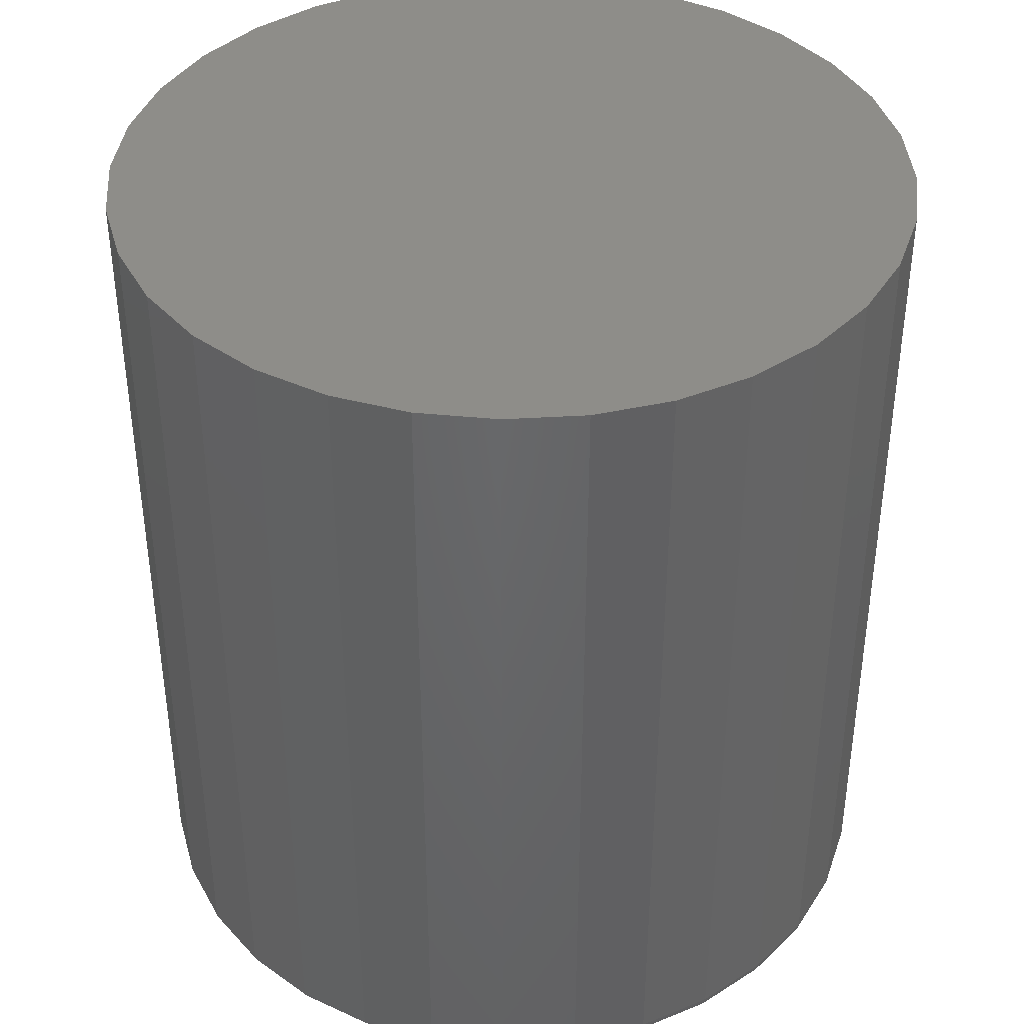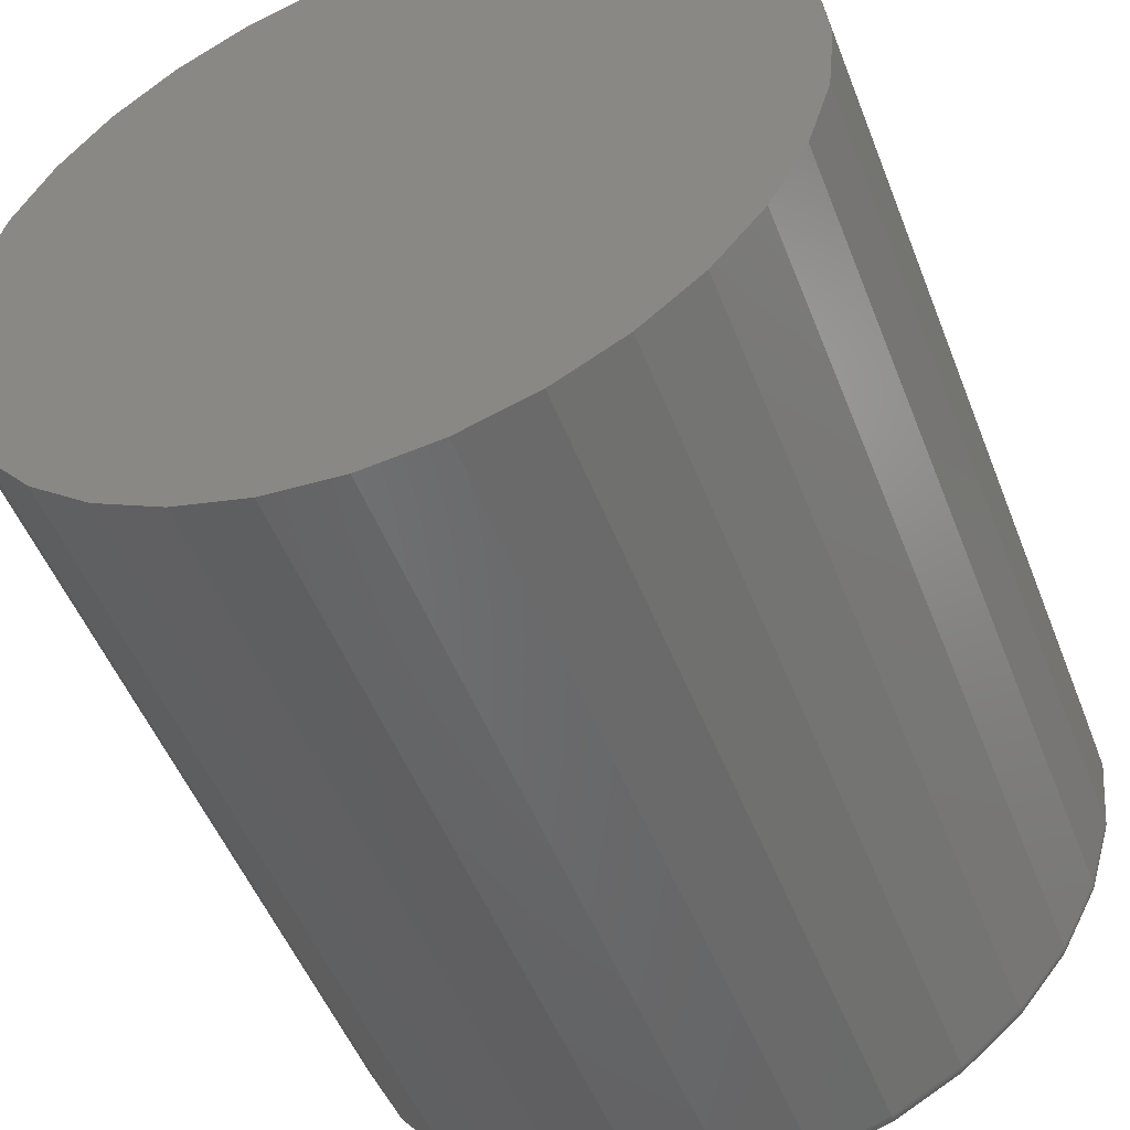
<metadata>
{"format":"stl","ext":"stl","renderer":"f3d","projection":"perspective","resolution":1024,"background":"white","views":[{"elev":39.9,"azim":-43.6,"up":"+Y"},{"elev":-51.0,"azim":-159.0,"up":"+Z"}]}
</metadata>
<code>
# stl→obj: 320 verts, 636 faces
v -0.05255 -0.75 0.3196
v 0.07458 -0.75 0.3196
v 0.01102 -0.75 0.3258
v 0.1357 -0.75 0.301
v -0.1137 -0.75 0.301
v 0.192 -0.75 0.2709
v -0.17 -0.75 0.2709
v 0.2414 -0.75 0.2304
v -0.2194 -0.75 0.2304
v 0.2819 -0.75 0.181
v -0.2599 -0.75 0.181
v 0.312 -0.75 0.1247
v -0.29 -0.75 0.1247
v 0.3306 -0.75 0.06356
v -0.3085 -0.75 0.06356
v 0.3368 -0.75 -1.622e-16
v -0.3148 -0.75 -2.638e-18
v 0.3306 -0.75 -0.06356
v -0.3085 -0.75 -0.06356
v 0.312 -0.75 -0.1247
v -0.29 -0.75 -0.1247
v 0.2819 -0.75 -0.181
v -0.2599 -0.75 -0.181
v 0.2414 -0.75 -0.2304
v -0.2194 -0.75 -0.2304
v 0.192 -0.75 -0.2709
v -0.17 -0.75 -0.2709
v 0.1357 -0.75 -0.301
v -0.1137 -0.75 -0.301
v 0.07458 -0.75 -0.3196
v -0.05255 -0.75 -0.3196
v 0.01102 -0.75 -0.3258
v 0.3525 9.342e-17 -6.272e-17
v 0.3525 -0.7344 -1.464e-16
v 0.3459 9.269e-17 -0.06661
v 0.3459 -0.7344 -0.06661
v 0.3265 9.053e-17 -0.1307
v 0.3265 -0.7344 -0.1307
v 0.2949 8.703e-17 -0.1897
v 0.2949 -0.7344 -0.1897
v 0.2525 8.232e-17 -0.2414
v 0.2525 -0.7344 -0.2414
v 0.2007 7.657e-17 -0.2839
v 0.2007 -0.7344 -0.2839
v 0.1417 7.002e-17 -0.3155
v 0.1417 -0.7344 -0.3155
v 0.07763 6.291e-17 -0.3349
v 0.07763 -0.7344 -0.3349
v 0.01102 5.551e-17 -0.3414
v 0.01102 -0.7344 -0.3414
v -0.05559 4.812e-17 -0.3349
v -0.05559 -0.7344 -0.3349
v -0.1196 4.1e-17 -0.3155
v -0.1196 -0.7344 -0.3155
v -0.1787 3.445e-17 -0.2839
v -0.1787 -0.7344 -0.2839
v -0.2304 2.871e-17 -0.2414
v -0.2304 -0.7344 -0.2414
v -0.2729 2.399e-17 -0.1897
v -0.2729 -0.7344 -0.1897
v -0.3044 2.049e-17 -0.1307
v -0.3044 -0.7344 -0.1307
v -0.3239 1.833e-17 -0.06661
v -0.3239 -0.7344 -0.06661
v -0.3304 1.76e-17 2.091e-17
v -0.3304 -0.7344 2.091e-17
v -0.3239 1.833e-17 0.06661
v -0.3239 -0.7344 0.06661
v -0.3044 2.049e-17 0.1307
v -0.3044 -0.7344 0.1307
v -0.2729 2.399e-17 0.1897
v -0.2729 -0.7344 0.1897
v -0.2304 2.871e-17 0.2414
v -0.2304 -0.7344 0.2414
v -0.1787 3.445e-17 0.2839
v -0.1787 -0.7344 0.2839
v -0.1196 4.1e-17 0.3155
v -0.1196 -0.7344 0.3155
v -0.05559 4.812e-17 0.3349
v -0.05559 -0.7344 0.3349
v 0.01102 5.551e-17 0.3414
v 0.01102 -0.7344 0.3414
v 0.07763 6.291e-17 0.3349
v 0.07763 -0.7344 0.3349
v 0.1417 7.002e-17 0.3155
v 0.1417 -0.7344 0.3155
v 0.2007 7.657e-17 0.2839
v 0.2007 -0.7344 0.2839
v 0.2525 8.232e-17 0.2414
v 0.2525 -0.7344 0.2414
v 0.2949 8.703e-17 0.1897
v 0.2949 -0.7344 0.1897
v 0.3265 9.053e-17 0.1307
v 0.3265 -0.7344 0.1307
v 0.3459 9.269e-17 0.06661
v 0.3459 -0.7344 0.06661
v 0.3399 -0.7497 -5.551e-17
v 0.3336 -0.7497 -0.06416
v 0.3428 -0.7488 -5.551e-17
v 0.3364 -0.7488 -0.06473
v 0.3455 -0.7474 -5.551e-17
v 0.3391 -0.7474 -0.06526
v 0.3479 -0.7454 -5.551e-17
v 0.3414 -0.7454 -0.06572
v 0.3498 -0.7431 -5.551e-17
v 0.3433 -0.7431 -0.0661
v 0.3513 -0.7404 -5.551e-17
v 0.3447 -0.7404 -0.06638
v 0.3522 -0.7374 -5.551e-17
v 0.3456 -0.7374 -0.06655
v -0.3115 -0.7497 -0.06416
v -0.3179 -0.7497 -2.776e-17
v -0.3144 -0.7488 -0.06473
v -0.3208 -0.7488 -2.776e-17
v -0.3171 -0.7474 -0.06526
v -0.3235 -0.7474 -2.776e-17
v -0.3194 -0.7454 -0.06572
v -0.3259 -0.7454 -2.776e-17
v -0.3213 -0.7431 -0.0661
v -0.3278 -0.7431 -2.776e-17
v -0.3227 -0.7404 -0.06638
v -0.3292 -0.7404 -2.776e-17
v -0.3236 -0.7374 -0.06655
v -0.3301 -0.7374 -2.776e-17
v -0.2928 -0.7497 -0.1259
v -0.2955 -0.7488 -0.127
v -0.298 -0.7474 -0.128
v -0.3002 -0.7454 -0.1289
v -0.302 -0.7431 -0.1297
v -0.3033 -0.7404 -0.1302
v -0.3042 -0.7374 -0.1306
v -0.2624 -0.7497 -0.1827
v -0.2649 -0.7488 -0.1843
v -0.2671 -0.7474 -0.1858
v -0.2691 -0.7454 -0.1872
v -0.2707 -0.7431 -0.1882
v -0.2719 -0.7404 -0.189
v -0.2726 -0.7374 -0.1895
v -0.2215 -0.7497 -0.2325
v -0.2236 -0.7488 -0.2346
v -0.2255 -0.7474 -0.2365
v -0.2272 -0.7454 -0.2382
v -0.2286 -0.7431 -0.2396
v -0.2296 -0.7404 -0.2406
v -0.2302 -0.7374 -0.2412
v -0.1717 -0.7497 -0.2734
v -0.1733 -0.7488 -0.2759
v -0.1748 -0.7474 -0.2781
v -0.1761 -0.7454 -0.2801
v -0.1772 -0.7431 -0.2817
v -0.178 -0.7404 -0.2829
v -0.1785 -0.7374 -0.2837
v -0.1148 -0.7497 -0.3038
v -0.116 -0.7488 -0.3065
v -0.117 -0.7474 -0.309
v -0.1179 -0.7454 -0.3112
v -0.1186 -0.7431 -0.313
v -0.1192 -0.7404 -0.3144
v -0.1195 -0.7374 -0.3152
v -0.05314 -0.7497 -0.3226
v -0.05371 -0.7488 -0.3254
v -0.05424 -0.7474 -0.3281
v -0.0547 -0.7454 -0.3304
v -0.05508 -0.7431 -0.3323
v -0.05536 -0.7404 -0.3337
v -0.05553 -0.7374 -0.3346
v 0.01102 -0.7497 -0.3289
v 0.01102 -0.7488 -0.3318
v 0.01102 -0.7474 -0.3345
v 0.01102 -0.7454 -0.3369
v 0.01102 -0.7431 -0.3388
v 0.01102 -0.7404 -0.3403
v 0.01102 -0.7374 -0.3411
v 0.07518 -0.7497 -0.3226
v 0.07575 -0.7488 -0.3254
v 0.07628 -0.7474 -0.3281
v 0.07674 -0.7454 -0.3304
v 0.07712 -0.7431 -0.3323
v 0.0774 -0.7404 -0.3337
v 0.07757 -0.7374 -0.3346
v 0.1369 -0.7497 -0.3038
v 0.138 -0.7488 -0.3065
v 0.139 -0.7474 -0.309
v 0.1399 -0.7454 -0.3112
v 0.1407 -0.7431 -0.313
v 0.1412 -0.7404 -0.3144
v 0.1416 -0.7374 -0.3152
v 0.1937 -0.7497 -0.2734
v 0.1954 -0.7488 -0.2759
v 0.1969 -0.7474 -0.2781
v 0.1982 -0.7454 -0.2801
v 0.1993 -0.7431 -0.2817
v 0.2001 -0.7404 -0.2829
v 0.2006 -0.7374 -0.2837
v 0.2436 -0.7497 -0.2325
v 0.2456 -0.7488 -0.2346
v 0.2475 -0.7474 -0.2365
v 0.2492 -0.7454 -0.2382
v 0.2506 -0.7431 -0.2396
v 0.2516 -0.7404 -0.2406
v 0.2522 -0.7374 -0.2412
v 0.2845 -0.7497 -0.1827
v 0.2869 -0.7488 -0.1843
v 0.2891 -0.7474 -0.1858
v 0.2911 -0.7454 -0.1872
v 0.2927 -0.7431 -0.1882
v 0.2939 -0.7404 -0.189
v 0.2947 -0.7374 -0.1895
v 0.3149 -0.7497 -0.1259
v 0.3176 -0.7488 -0.127
v 0.3201 -0.7474 -0.128
v 0.3222 -0.7454 -0.1289
v 0.324 -0.7431 -0.1297
v 0.3254 -0.7404 -0.1302
v 0.3262 -0.7374 -0.1306
v -0.3115 -0.7497 0.06416
v -0.3144 -0.7488 0.06473
v -0.3171 -0.7474 0.06526
v -0.3194 -0.7454 0.06572
v -0.3213 -0.7431 0.0661
v -0.3227 -0.7404 0.06638
v -0.3236 -0.7374 0.06655
v 0.3336 -0.7497 0.06416
v 0.3364 -0.7488 0.06473
v 0.3391 -0.7474 0.06526
v 0.3414 -0.7454 0.06572
v 0.3433 -0.7431 0.0661
v 0.3447 -0.7404 0.06638
v 0.3456 -0.7374 0.06655
v 0.3149 -0.7497 0.1259
v 0.3176 -0.7488 0.127
v 0.3201 -0.7474 0.128
v 0.3222 -0.7454 0.1289
v 0.324 -0.7431 0.1297
v 0.3254 -0.7404 0.1302
v 0.3262 -0.7374 0.1306
v 0.2845 -0.7497 0.1827
v 0.2869 -0.7488 0.1843
v 0.2891 -0.7474 0.1858
v 0.2911 -0.7454 0.1872
v 0.2927 -0.7431 0.1882
v 0.2939 -0.7404 0.189
v 0.2947 -0.7374 0.1895
v 0.2436 -0.7497 0.2325
v 0.2456 -0.7488 0.2346
v 0.2475 -0.7474 0.2365
v 0.2492 -0.7454 0.2382
v 0.2506 -0.7431 0.2396
v 0.2516 -0.7404 0.2406
v 0.2522 -0.7374 0.2412
v 0.1937 -0.7497 0.2734
v 0.1954 -0.7488 0.2759
v 0.1969 -0.7474 0.2781
v 0.1982 -0.7454 0.2801
v 0.1993 -0.7431 0.2817
v 0.2001 -0.7404 0.2829
v 0.2006 -0.7374 0.2837
v 0.1369 -0.7497 0.3038
v 0.138 -0.7488 0.3065
v 0.139 -0.7474 0.309
v 0.1399 -0.7454 0.3112
v 0.1407 -0.7431 0.313
v 0.1412 -0.7404 0.3144
v 0.1416 -0.7374 0.3152
v 0.07518 -0.7497 0.3226
v 0.07575 -0.7488 0.3254
v 0.07628 -0.7474 0.3281
v 0.07674 -0.7454 0.3304
v 0.07712 -0.7431 0.3323
v 0.0774 -0.7404 0.3337
v 0.07757 -0.7374 0.3346
v 0.01102 -0.7497 0.3289
v 0.01102 -0.7488 0.3318
v 0.01102 -0.7474 0.3345
v 0.01102 -0.7454 0.3369
v 0.01102 -0.7431 0.3388
v 0.01102 -0.7404 0.3403
v 0.01102 -0.7374 0.3411
v -0.05314 -0.7497 0.3226
v -0.05371 -0.7488 0.3254
v -0.05424 -0.7474 0.3281
v -0.0547 -0.7454 0.3304
v -0.05508 -0.7431 0.3323
v -0.05536 -0.7404 0.3337
v -0.05553 -0.7374 0.3346
v -0.1148 -0.7497 0.3038
v -0.116 -0.7488 0.3065
v -0.117 -0.7474 0.309
v -0.1179 -0.7454 0.3112
v -0.1186 -0.7431 0.313
v -0.1192 -0.7404 0.3144
v -0.1195 -0.7374 0.3152
v -0.1717 -0.7497 0.2734
v -0.1733 -0.7488 0.2759
v -0.1748 -0.7474 0.2781
v -0.1761 -0.7454 0.2801
v -0.1772 -0.7431 0.2817
v -0.178 -0.7404 0.2829
v -0.1785 -0.7374 0.2837
v -0.2215 -0.7497 0.2325
v -0.2236 -0.7488 0.2346
v -0.2255 -0.7474 0.2365
v -0.2272 -0.7454 0.2382
v -0.2286 -0.7431 0.2396
v -0.2296 -0.7404 0.2406
v -0.2302 -0.7374 0.2412
v -0.2624 -0.7497 0.1827
v -0.2649 -0.7488 0.1843
v -0.2671 -0.7474 0.1858
v -0.2691 -0.7454 0.1872
v -0.2707 -0.7431 0.1882
v -0.2719 -0.7404 0.189
v -0.2726 -0.7374 0.1895
v -0.2928 -0.7497 0.1259
v -0.2955 -0.7488 0.127
v -0.298 -0.7474 0.128
v -0.3002 -0.7454 0.1289
v -0.302 -0.7431 0.1297
v -0.3033 -0.7404 0.1302
v -0.3042 -0.7374 0.1306
f 1 2 3
f 2 1 4
f 4 1 5
f 4 5 6
f 6 5 7
f 6 7 8
f 8 7 9
f 8 9 10
f 10 9 11
f 10 11 12
f 12 11 13
f 12 13 14
f 14 13 15
f 14 15 16
f 16 15 17
f 16 17 18
f 18 17 19
f 18 19 20
f 20 19 21
f 20 21 22
f 22 21 23
f 22 23 24
f 24 23 25
f 24 25 26
f 26 25 27
f 26 27 28
f 28 27 29
f 28 29 30
f 30 29 31
f 30 31 32
f 33 34 35
f 35 34 36
f 35 36 37
f 37 36 38
f 37 38 39
f 39 38 40
f 39 40 41
f 41 40 42
f 41 42 43
f 43 42 44
f 43 44 45
f 45 44 46
f 45 46 47
f 47 46 48
f 47 48 49
f 49 48 50
f 49 50 51
f 51 50 52
f 51 52 53
f 53 52 54
f 53 54 55
f 55 54 56
f 55 56 57
f 57 56 58
f 57 58 59
f 59 58 60
f 59 60 61
f 61 60 62
f 61 62 63
f 63 62 64
f 63 64 65
f 65 64 66
f 65 66 67
f 67 66 68
f 67 68 69
f 69 68 70
f 69 70 71
f 71 70 72
f 71 72 73
f 73 72 74
f 73 74 75
f 75 74 76
f 75 76 77
f 77 76 78
f 77 78 79
f 79 78 80
f 79 80 81
f 81 80 82
f 81 82 83
f 83 82 84
f 83 84 85
f 85 84 86
f 85 86 87
f 87 86 88
f 87 88 89
f 89 88 90
f 89 90 91
f 91 90 92
f 91 92 93
f 93 92 94
f 93 94 95
f 95 94 96
f 95 96 33
f 33 96 34
f 16 18 97
f 97 18 98
f 97 98 99
f 99 98 100
f 99 100 101
f 101 100 102
f 101 102 103
f 103 102 104
f 103 104 105
f 105 104 106
f 105 106 107
f 107 106 108
f 107 108 109
f 109 108 110
f 109 110 34
f 34 110 36
f 19 17 111
f 111 17 112
f 111 112 113
f 113 112 114
f 113 114 115
f 115 114 116
f 115 116 117
f 117 116 118
f 117 118 119
f 119 118 120
f 119 120 121
f 121 120 122
f 121 122 123
f 123 122 124
f 123 124 64
f 64 124 66
f 21 19 125
f 125 19 111
f 125 111 126
f 126 111 113
f 126 113 127
f 127 113 115
f 127 115 128
f 128 115 117
f 128 117 129
f 129 117 119
f 129 119 130
f 130 119 121
f 130 121 131
f 131 121 123
f 131 123 62
f 62 123 64
f 23 21 132
f 132 21 125
f 132 125 133
f 133 125 126
f 133 126 134
f 134 126 127
f 134 127 135
f 135 127 128
f 135 128 136
f 136 128 129
f 136 129 137
f 137 129 130
f 137 130 138
f 138 130 131
f 138 131 60
f 60 131 62
f 25 23 139
f 139 23 132
f 139 132 140
f 140 132 133
f 140 133 141
f 141 133 134
f 141 134 142
f 142 134 135
f 142 135 143
f 143 135 136
f 143 136 144
f 144 136 137
f 144 137 145
f 145 137 138
f 145 138 58
f 58 138 60
f 27 25 146
f 146 25 139
f 146 139 147
f 147 139 140
f 147 140 148
f 148 140 141
f 148 141 149
f 149 141 142
f 149 142 150
f 150 142 143
f 150 143 151
f 151 143 144
f 151 144 152
f 152 144 145
f 152 145 56
f 56 145 58
f 29 27 153
f 153 27 146
f 153 146 154
f 154 146 147
f 154 147 155
f 155 147 148
f 155 148 156
f 156 148 149
f 156 149 157
f 157 149 150
f 157 150 158
f 158 150 151
f 158 151 159
f 159 151 152
f 159 152 54
f 54 152 56
f 31 29 160
f 160 29 153
f 160 153 161
f 161 153 154
f 161 154 162
f 162 154 155
f 162 155 163
f 163 155 156
f 163 156 164
f 164 156 157
f 164 157 165
f 165 157 158
f 165 158 166
f 166 158 159
f 166 159 52
f 52 159 54
f 32 31 167
f 167 31 160
f 167 160 168
f 168 160 161
f 168 161 169
f 169 161 162
f 169 162 170
f 170 162 163
f 170 163 171
f 171 163 164
f 171 164 172
f 172 164 165
f 172 165 173
f 173 165 166
f 173 166 50
f 50 166 52
f 30 32 174
f 174 32 167
f 174 167 175
f 175 167 168
f 175 168 176
f 176 168 169
f 176 169 177
f 177 169 170
f 177 170 178
f 178 170 171
f 178 171 179
f 179 171 172
f 179 172 180
f 180 172 173
f 180 173 48
f 48 173 50
f 28 30 181
f 181 30 174
f 181 174 182
f 182 174 175
f 182 175 183
f 183 175 176
f 183 176 184
f 184 176 177
f 184 177 185
f 185 177 178
f 185 178 186
f 186 178 179
f 186 179 187
f 187 179 180
f 187 180 46
f 46 180 48
f 26 28 188
f 188 28 181
f 188 181 189
f 189 181 182
f 189 182 190
f 190 182 183
f 190 183 191
f 191 183 184
f 191 184 192
f 192 184 185
f 192 185 193
f 193 185 186
f 193 186 194
f 194 186 187
f 194 187 44
f 44 187 46
f 24 26 195
f 195 26 188
f 195 188 196
f 196 188 189
f 196 189 197
f 197 189 190
f 197 190 198
f 198 190 191
f 198 191 199
f 199 191 192
f 199 192 200
f 200 192 193
f 200 193 201
f 201 193 194
f 201 194 42
f 42 194 44
f 22 24 202
f 202 24 195
f 202 195 203
f 203 195 196
f 203 196 204
f 204 196 197
f 204 197 205
f 205 197 198
f 205 198 206
f 206 198 199
f 206 199 207
f 207 199 200
f 207 200 208
f 208 200 201
f 208 201 40
f 40 201 42
f 20 22 209
f 209 22 202
f 209 202 210
f 210 202 203
f 210 203 211
f 211 203 204
f 211 204 212
f 212 204 205
f 212 205 213
f 213 205 206
f 213 206 214
f 214 206 207
f 214 207 215
f 215 207 208
f 215 208 38
f 38 208 40
f 18 20 98
f 98 20 209
f 98 209 100
f 100 209 210
f 100 210 102
f 102 210 211
f 102 211 104
f 104 211 212
f 104 212 106
f 106 212 213
f 106 213 108
f 108 213 214
f 108 214 110
f 110 214 215
f 110 215 36
f 36 215 38
f 17 15 112
f 112 15 216
f 112 216 114
f 114 216 217
f 114 217 116
f 116 217 218
f 116 218 118
f 118 218 219
f 118 219 120
f 120 219 220
f 120 220 122
f 122 220 221
f 122 221 124
f 124 221 222
f 124 222 66
f 66 222 68
f 14 16 223
f 223 16 97
f 223 97 224
f 224 97 99
f 224 99 225
f 225 99 101
f 225 101 226
f 226 101 103
f 226 103 227
f 227 103 105
f 227 105 228
f 228 105 107
f 228 107 229
f 229 107 109
f 229 109 96
f 96 109 34
f 12 14 230
f 230 14 223
f 230 223 231
f 231 223 224
f 231 224 232
f 232 224 225
f 232 225 233
f 233 225 226
f 233 226 234
f 234 226 227
f 234 227 235
f 235 227 228
f 235 228 236
f 236 228 229
f 236 229 94
f 94 229 96
f 10 12 237
f 237 12 230
f 237 230 238
f 238 230 231
f 238 231 239
f 239 231 232
f 239 232 240
f 240 232 233
f 240 233 241
f 241 233 234
f 241 234 242
f 242 234 235
f 242 235 243
f 243 235 236
f 243 236 92
f 92 236 94
f 8 10 244
f 244 10 237
f 244 237 245
f 245 237 238
f 245 238 246
f 246 238 239
f 246 239 247
f 247 239 240
f 247 240 248
f 248 240 241
f 248 241 249
f 249 241 242
f 249 242 250
f 250 242 243
f 250 243 90
f 90 243 92
f 6 8 251
f 251 8 244
f 251 244 252
f 252 244 245
f 252 245 253
f 253 245 246
f 253 246 254
f 254 246 247
f 254 247 255
f 255 247 248
f 255 248 256
f 256 248 249
f 256 249 257
f 257 249 250
f 257 250 88
f 88 250 90
f 4 6 258
f 258 6 251
f 258 251 259
f 259 251 252
f 259 252 260
f 260 252 253
f 260 253 261
f 261 253 254
f 261 254 262
f 262 254 255
f 262 255 263
f 263 255 256
f 263 256 264
f 264 256 257
f 264 257 86
f 86 257 88
f 2 4 265
f 265 4 258
f 265 258 266
f 266 258 259
f 266 259 267
f 267 259 260
f 267 260 268
f 268 260 261
f 268 261 269
f 269 261 262
f 269 262 270
f 270 262 263
f 270 263 271
f 271 263 264
f 271 264 84
f 84 264 86
f 3 2 272
f 272 2 265
f 272 265 273
f 273 265 266
f 273 266 274
f 274 266 267
f 274 267 275
f 275 267 268
f 275 268 276
f 276 268 269
f 276 269 277
f 277 269 270
f 277 270 278
f 278 270 271
f 278 271 82
f 82 271 84
f 1 3 279
f 279 3 272
f 279 272 280
f 280 272 273
f 280 273 281
f 281 273 274
f 281 274 282
f 282 274 275
f 282 275 283
f 283 275 276
f 283 276 284
f 284 276 277
f 284 277 285
f 285 277 278
f 285 278 80
f 80 278 82
f 5 1 286
f 286 1 279
f 286 279 287
f 287 279 280
f 287 280 288
f 288 280 281
f 288 281 289
f 289 281 282
f 289 282 290
f 290 282 283
f 290 283 291
f 291 283 284
f 291 284 292
f 292 284 285
f 292 285 78
f 78 285 80
f 7 5 293
f 293 5 286
f 293 286 294
f 294 286 287
f 294 287 295
f 295 287 288
f 295 288 296
f 296 288 289
f 296 289 297
f 297 289 290
f 297 290 298
f 298 290 291
f 298 291 299
f 299 291 292
f 299 292 76
f 76 292 78
f 9 7 300
f 300 7 293
f 300 293 301
f 301 293 294
f 301 294 302
f 302 294 295
f 302 295 303
f 303 295 296
f 303 296 304
f 304 296 297
f 304 297 305
f 305 297 298
f 305 298 306
f 306 298 299
f 306 299 74
f 74 299 76
f 11 9 307
f 307 9 300
f 307 300 308
f 308 300 301
f 308 301 309
f 309 301 302
f 309 302 310
f 310 302 303
f 310 303 311
f 311 303 304
f 311 304 312
f 312 304 305
f 312 305 313
f 313 305 306
f 313 306 72
f 72 306 74
f 13 11 314
f 314 11 307
f 314 307 315
f 315 307 308
f 315 308 316
f 316 308 309
f 316 309 317
f 317 309 310
f 317 310 318
f 318 310 311
f 318 311 319
f 319 311 312
f 319 312 320
f 320 312 313
f 320 313 70
f 70 313 72
f 15 13 216
f 216 13 314
f 216 314 217
f 217 314 315
f 217 315 218
f 218 315 316
f 218 316 219
f 219 316 317
f 219 317 220
f 220 317 318
f 220 318 221
f 221 318 319
f 221 319 222
f 222 319 320
f 222 320 68
f 68 320 70
f 81 83 79
f 49 51 47
f 47 51 53
f 47 53 45
f 45 53 55
f 45 55 43
f 43 55 57
f 43 57 41
f 41 57 59
f 41 59 39
f 39 59 61
f 39 61 37
f 37 61 63
f 37 63 35
f 35 63 65
f 35 65 33
f 33 65 67
f 33 67 95
f 95 67 69
f 95 69 93
f 93 69 71
f 93 71 91
f 91 71 73
f 91 73 89
f 89 73 75
f 89 75 87
f 87 75 77
f 87 77 85
f 85 77 79
f 85 79 83

</code>
